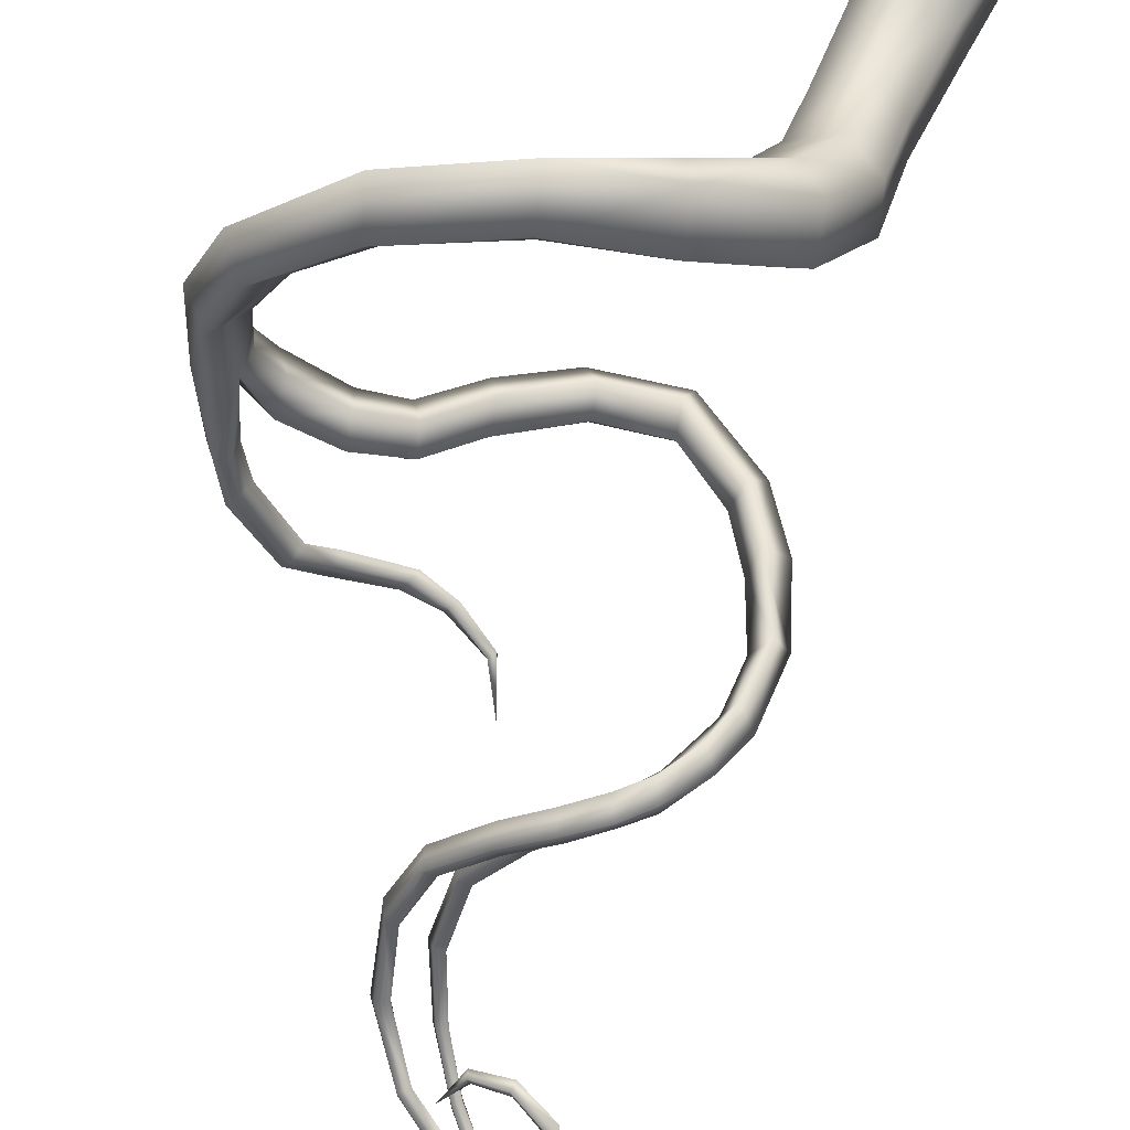
<metadata>
{"format":"obj","ext":"obj","renderer":"f3d","projection":"perspective","resolution":1024,"background":"white","views":[{"elev":-69.3,"azim":170.7,"up":"+Y"}]}
</metadata>
<code>
g Vines_C
v -0.2482 -1.989 -3.232
v 0.6687 -2.045 -3.262
v -0.1609 -1.788 -3.331
v 2.679 -0.1047 -1.224
v 2.125 0.3424 -1.107
v 2.438 -0.0681 -1.422
v -0.6882 0.7646 -0.736
v -1.046 0.2934 -0.4592
v -1.189 0.3723 -0.394
v -0.6882 0.7646 -0.736
v -0.6338 0.61 -0.798
v -0.7335 0.8491 -1.095
v -1.189 0.3723 -0.394
v -1.296 0.3956 -0.6868
v -0.5019 -1.714 1.06
v -0.7141 -1.593 0.7319
v -0.7654 -1.641 0.9242
v 2.661 -0.1851 -1.046
v 2.432 0.2869 -0.5419
v 2.679 -0.1047 -1.224
v 2.448 0.1311 -0.3054
v 2.479 -0.2475 -0.9849
v 2.513 0.2236 -0.4126
v 2.36 0.6352 0.09535
v 2.34 0.5241 0.1387
v 1.905 0.7649 0.5547
v 1.907 0.6627 0.579
v 0.2932 1.303 1.241
v 0.2302 0.9668 1.637
v 0.2991 1.24 1.203
v 0.3497 1.285 1.294
v 0.2302 0.9668 1.637
v 0.2932 1.303 1.241
v -1.119 -1.388 0.7513
v -0.7823 -1.542 1.023
v -0.7654 -1.641 0.9242
v 2.29 0.2507 -0.4399
v 2.332 -0.2391 -1.045
v 2.451 -0.108 -1.085
v -2.491 1.222 -5.053
v -1.724 0.9392 -4.499
v -1.902 0.9869 -5.053
v -2.245 1.164 -4.403
v -2.74 1.635 -5.053
v -1.57 0.6892 -4.078
v -2.45 1.571 -4.267
v -2.013 0.7946 -3.927
v -1.379 0.1857 -3.594
v -2.149 1.149 -3.639
v -1.739 0.2357 -3.367
v -1.227 -0.5623 -3.365
v -1.8 0.4572 -3.016
v -1.539 -0.5732 -3.112
v -1.58 -0.4992 -2.709
v -0.8857 -1.282 -3.325
v -1.101 -1.459 -2.699
v -1.098 -1.445 -3.152
v -0.2482 -1.989 -3.232
v -0.1609 -1.788 -3.331
v -0.2717 -1.961 -2.756
v -1.587 1.453 -5.053
v -1.632 1.865 -4.28
v -1.778 2.027 -5.053
v -1.498 1.379 -4.499
v -1.902 0.9869 -5.053
v -1.366 1.368 -3.647
v -1.724 0.9392 -4.499
v -1.335 1.103 -4.062
v -1.054 0.5758 -2.962
v -1.57 0.6892 -4.078
v -1.051 0.348 -3.401
v -0.8931 -0.3111 -2.742
v -1.379 0.1857 -3.594
v -0.8697 -0.3802 -3.202
v -0.6061 -1.076 -2.75
v -1.227 -0.5623 -3.365
v -0.5855 -1.06 -3.188
v -0.8857 -1.282 -3.325
v -0.1609 -1.788 -3.331
v -0.01844 -1.456 -3.167
v -1.778 2.027 -5.053
v -2.125 1.964 -4.23
v -2.387 2.045 -5.053
v -1.632 1.865 -4.28
v -1.789 1.45 -3.513
v -1.366 1.368 -3.647
v -1.502 0.6847 -2.875
v -1.054 0.5758 -2.962
v -2.387 2.045 -5.053
v -2.45 1.571 -4.267
v -2.74 1.635 -5.053
v -2.125 1.964 -4.23
v -2.149 1.149 -3.639
v -1.789 1.45 -3.513
v -1.8 0.4572 -3.016
v -1.502 0.6847 -2.875
v -1.58 -0.4992 -2.709
v -1.216 -0.3374 -2.62
v -1.054 0.5758 -2.962
v -1.101 -1.459 -2.699
v -0.8931 -0.3111 -2.742
v -0.9018 -1.241 -2.615
v -0.2717 -1.961 -2.756
v -0.6061 -1.076 -2.75
v -0.2099 -1.633 -2.663
v -0.05391 -1.428 -2.767
v -0.5855 -1.06 -3.188
v -0.05391 -1.428 -2.767
v -0.6061 -1.076 -2.75
v -0.01844 -1.456 -3.167
v 0.642 -2.023 -2.773
v -0.2482 -1.989 -3.232
v -0.2717 -1.961 -2.756
v 0.6687 -2.045 -3.262
v 1.642 -1.86 -2.504
v 1.686 -1.878 -2.979
v 2.5 -1.375 -2.35
v 2.344 -1.411 -2.002
v 0.6687 -2.045 -3.262
v -0.01844 -1.456 -3.167
v -0.1609 -1.788 -3.331
v 0.7024 -1.571 -3.07
v 1.686 -1.878 -2.979
v 1.502 -1.452 -2.863
v 2.5 -1.375 -2.35
v 2.261 -1.117 -2.349
v 2.74 -0.7634 -1.773
v 2.492 -0.6253 -1.885
v 2.679 -0.1047 -1.224
v 2.438 -0.0681 -1.422
v 0.7024 -1.571 -3.07
v -0.05391 -1.428 -2.767
v -0.01844 -1.456 -3.167
v 0.6127 -1.652 -2.66
v 1.485 -1.52 -2.459
v 1.502 -1.452 -2.863
v 2.261 -1.117 -2.349
v 2.06 -1.215 -2.081
v -0.05391 -1.428 -2.767
v 0.6127 -1.652 -2.66
v -0.2099 -1.633 -2.663
v 0.642 -2.023 -2.773
v -0.2717 -1.961 -2.756
v 1.642 -1.86 -2.504
v 1.485 -1.52 -2.459
v 2.344 -1.411 -2.002
v 2.06 -1.215 -2.081
v 2.546 -0.8406 -1.485
v 2.286 -0.7273 -1.666
v 2.078 0.08962 -0.6777
v 2.451 -0.108 -1.085
v 2.332 -0.2391 -1.045
v 2.127 0.3242 -0.6339
v 2.679 -0.1047 -1.224
v 1.59 0.4401 -0.4377
v 1.576 0.1876 -0.4964
v 1.093 0.2551 -0.4956
v 1.163 0.4498 -0.4204
v 0.6241 0.6202 -0.6109
v 0.6404 0.8058 -0.544
v -0.04622 0.9755 -0.7107
v -0.05304 0.7956 -0.781
v -0.6338 0.61 -0.798
v -0.6882 0.7646 -0.736
v 2.125 0.3424 -1.107
v 2.679 -0.1047 -1.224
v 2.127 0.3242 -0.6339
v 1.586 0.5036 -0.8505
v 1.59 0.4401 -0.4377
v 1.182 0.5187 -0.8236
v 1.163 0.4498 -0.4204
v 0.6404 0.8058 -0.544
v 0.6777 0.8415 -0.9607
v 0.03737 1.021 -1.087
v -0.04622 0.9755 -0.7107
v -0.7335 0.8491 -1.095
v -0.6882 0.7646 -0.736
v -1.189 0.3723 -0.394
v 2.125 0.3424 -1.107
v 2.263 -0.1844 -1.24
v 2.438 -0.0681 -1.422
v 2.029 0.07939 -0.9978
v 1.586 0.5036 -0.8505
v 1.57 0.2021 -0.7953
v 1.108 0.2461 -0.7724
v 1.182 0.5187 -0.8236
v 0.6137 0.62 -0.9192
v 0.6777 0.8415 -0.9607
v 0.03737 1.021 -1.087
v -0.05632 0.8015 -1.069
v -0.6362 0.617 -1.1
v -0.7335 0.8491 -1.095
v -1.12 0.1864 -0.7237
v -1.296 0.3956 -0.6868
v 2.029 0.07939 -0.9978
v 2.332 -0.2391 -1.045
v 2.263 -0.1844 -1.24
v 2.078 0.08962 -0.6777
v 1.57 0.2021 -0.7953
v 1.576 0.1876 -0.4964
v 1.108 0.2461 -0.7724
v 1.093 0.2551 -0.4956
v 0.6241 0.6202 -0.6109
v 0.6137 0.62 -0.9192
v -0.05304 0.7956 -0.781
v -0.05632 0.8015 -1.069
v -0.05632 0.8015 -1.069
v -0.6338 0.61 -0.798
v -0.05304 0.7956 -0.781
v -0.6362 0.617 -1.1
v -1.12 0.1864 -0.7237
v -1.046 0.2934 -0.4592
v -1.245 -0.2896 -0.4506
v -1.541 -0.6159 0.1505
v -1.397 -0.7714 -0.003078
v -1.487 -0.1411 -0.3442
v -1.296 0.3956 -0.6868
v -1.12 0.1864 -0.7237
v -1.346 -1.114 0.5659
v -1.397 -0.7714 -0.003078
v -1.541 -0.6159 0.1505
v -1.204 -1.13 0.331
v -1.119 -1.388 0.7513
v -1.002 -1.394 0.5357
v -0.7654 -1.641 0.9242
v -0.7141 -1.593 0.7319
v -0.7243 -1.467 0.9604
v -1.105 -1.043 0.499
v -0.7541 -1.411 0.7815
v -1.24 -0.974 0.6195
v -1.377 -0.6318 0.328
v -1.252 -0.6711 0.1868
v -1.357 -0.1584 -0.1382
v -1.189 -0.2311 -0.1836
v -1.189 0.3723 -0.394
v -1.046 0.2934 -0.4592
v -0.4793 -1.322 1.125
v -0.7243 -1.467 0.9604
v -0.7541 -1.411 0.7815
v -0.4607 -1.407 1.238
v -0.06591 -0.9361 1.564
v -0.04705 -0.991 1.681
v 0.2991 -0.5441 2.095
v 0.2844 -0.6258 2.17
v 0.3712 -0.3446 2.832
v 0.3857 -0.2627 2.8
v -0.7243 -1.467 0.9604
v -0.3655 -1.482 1.139
v -0.7141 -1.593 0.7319
v -0.4607 -1.407 1.238
v -0.04705 -0.991 1.681
v 0.03897 -1.046 1.627
v 0.2844 -0.6258 2.17
v 0.3916 -0.6446 2.145
v 0.4687 -0.3597 2.826
v 0.3712 -0.3446 2.832
v -1.002 -1.394 0.5357
v -0.7141 -1.593 0.7319
v -0.7541 -1.411 0.7815
v -1.105 -1.043 0.499
v -1.204 -1.13 0.331
v -1.252 -0.6711 0.1868
v -1.397 -0.7714 -0.003078
v -1.189 -0.2311 -0.1836
v -1.245 -0.2896 -0.4506
v -1.046 0.2934 -0.4592
v -1.12 0.1864 -0.7237
v -0.3908 -1.403 1.061
v -0.7541 -1.411 0.7815
v -0.7141 -1.593 0.7319
v -0.3655 -1.482 1.139
v 0.02166 -1.003 1.495
v 0.03897 -1.046 1.627
v 0.401 -0.5899 2.029
v 0.3916 -0.6446 2.145
v 0.5082 -0.2606 2.792
v 0.4687 -0.3597 2.826
v -0.3908 -1.403 1.061
v -0.4793 -1.322 1.125
v -0.7541 -1.411 0.7815
v 0.02166 -1.003 1.495
v -0.06591 -0.9361 1.564
v 0.401 -0.5899 2.029
v 0.2991 -0.5441 2.095
v 0.3857 -0.2627 2.8
v 0.5082 -0.2606 2.792
v 0.3857 -0.2627 2.8
v 0.2607 -0.2571 3.463
v 0.3712 -0.3446 2.832
v 0.2799 -0.16 3.463
v 0.07972 -0.2137 4.025
v 0.07193 -0.3024 4.025
v -0.1648 -0.4118 4.432
v -0.1591 -0.3177 4.463
v -0.4881 -0.5538 4.76
v -0.4945 -0.4804 4.805
v -0.9176 -0.6379 5.001
v -0.9262 -0.7149 4.961
v -1.641 -0.8349 5.022
v 0.3712 -0.3446 2.832
v 0.3543 -0.2627 3.47
v 0.4687 -0.3597 2.826
v 0.2607 -0.2571 3.463
v 0.07193 -0.3024 4.025
v 0.1541 -0.311 4.04
v -0.1648 -0.4118 4.432
v -0.08085 -0.436 4.479
v -0.4208 -0.5943 4.819
v -0.4881 -0.5538 4.76
v -0.8445 -0.7496 5.013
v -0.9262 -0.7149 4.961
v -1.641 -0.8349 5.022
v 0.5082 -0.2606 2.792
v 0.2799 -0.16 3.463
v 0.3857 -0.2627 2.8
v 0.3714 -0.1616 3.492
v 0.07972 -0.2137 4.025
v 0.1428 -0.2233 4.116
v -0.1591 -0.3177 4.463
v -0.09143 -0.341 4.53
v -0.4945 -0.4804 4.805
v -0.413 -0.5073 4.847
v -0.9176 -0.6379 5.001
v -0.8536 -0.6701 5.053
v -1.641 -0.8349 5.022
v -0.8445 -0.7496 5.013
v -1.641 -0.8349 5.022
v -0.8536 -0.6701 5.053
v -0.4208 -0.5943 4.819
v -0.413 -0.5073 4.847
v -0.08085 -0.436 4.479
v -0.09143 -0.341 4.53
v 0.1428 -0.2233 4.116
v 0.1541 -0.311 4.04
v 0.3714 -0.1616 3.492
v 0.3543 -0.2627 3.47
v 0.4687 -0.3597 2.826
v 0.5082 -0.2606 2.792
v 2.286 -0.7273 -1.666
v 2.438 -0.0681 -1.422
v 2.263 -0.1844 -1.24
v 2.492 -0.6253 -1.885
v 2.261 -1.117 -2.349
v 2.06 -1.215 -2.081
v 2.546 -0.8406 -1.485
v 2.332 -0.2391 -1.045
v 2.479 -0.2475 -0.9849
v 2.286 -0.7273 -1.666
v 2.263 -0.1844 -1.24
v 2.344 -1.411 -2.002
v 2.74 -0.7634 -1.773
v 2.5 -1.375 -2.35
v 2.546 -0.8406 -1.485
v 2.661 -0.1851 -1.046
v 2.679 -0.1047 -1.224
v 2.479 -0.2475 -0.9849
v -0.7141 -1.593 0.7319
v -0.4984 -1.534 1.059
v -0.7243 -1.467 0.9604
v -0.4446 -1.62 0.8857
v -0.2225 -1.489 1.222
v -0.1105 -1.556 1.08
v 0.147 -1.295 1.469
v 0.2343 -1.375 1.316
v 0.5514 -0.988 1.829
v 0.6568 -1.021 1.731
v 0.7405 -0.6959 2.398
v 0.8694 -0.7357 2.299
v 0.7212 -0.4411 3.154
v 0.8467 -0.4508 3.199
v -0.7823 -1.542 1.023
v -0.5019 -1.714 1.06
v -0.7654 -1.641 0.9242
v -0.5322 -1.607 1.136
v -0.2185 -1.57 1.313
v -0.1556 -1.665 1.237
v 0.1548 -1.379 1.555
v 0.242 -1.47 1.489
v 0.5428 -1.087 1.911
v 0.6545 -1.142 1.872
v 0.7364 -0.8067 2.455
v 0.8443 -0.8443 2.425
v 0.7025 -0.5863 3.154
v 0.8135 -0.5898 3.201
v -0.7141 -1.593 0.7319
v -0.5019 -1.714 1.06
v -0.4446 -1.62 0.8857
v -0.1556 -1.665 1.237
v -0.1105 -1.556 1.08
v 0.242 -1.47 1.489
v 0.2343 -1.375 1.316
v 0.6568 -1.021 1.731
v 0.6545 -1.142 1.872
v 0.8694 -0.7357 2.299
v 0.8443 -0.8443 2.425
v 0.8467 -0.4508 3.199
v 0.8135 -0.5898 3.201
v 0.7364 -0.8067 2.455
v 0.7212 -0.4411 3.154
v 0.7025 -0.5863 3.154
v 0.7405 -0.6959 2.398
v 0.5428 -1.087 1.911
v 0.5514 -0.988 1.829
v 0.1548 -1.379 1.555
v 0.147 -1.295 1.469
v -0.2225 -1.489 1.222
v -0.2185 -1.57 1.313
v -0.4984 -1.534 1.059
v -0.5322 -1.607 1.136
v -0.7823 -1.542 1.023
v -0.7243 -1.467 0.9604
v 0.8467 -0.4508 3.199
v 0.4692 -0.4058 3.894
v 0.7212 -0.4411 3.154
v 0.5377 -0.4344 3.973
v 0.001708 -0.6511 4.322
v 0.07415 -0.6853 4.408
v 0.4692 -0.4058 3.894
v 0.7025 -0.5863 3.154
v 0.7212 -0.4411 3.154
v 0.458 -0.5331 3.829
v 0.001708 -0.6511 4.322
v 0.02943 -0.7605 4.227
v 0.5527 -0.5559 3.885
v 0.8467 -0.4508 3.199
v 0.8135 -0.5898 3.201
v 0.5377 -0.4344 3.973
v 0.09475 -0.7946 4.33
v 0.07415 -0.6853 4.408
v -0.413 -1.047 4.389
v -0.318 -1.082 4.308
v 0.07415 -0.6853 4.408
v -0.4029 -0.9487 4.319
v 0.001708 -0.6511 4.322
v -0.413 -1.047 4.389
v -0.6298 -1.267 4.037
v -0.6198 -1.162 4.001
v 0.001708 -0.6511 4.322
v -0.305 -0.9918 4.235
v 0.02943 -0.7605 4.227
v -0.4029 -0.9487 4.319
v -0.4873 -1.17 3.993
v -0.6198 -1.162 4.001
v -0.5484 -1.186 3.585
v -0.4438 -1.219 3.643
v -0.2081 -1.092 3.477
v -0.2471 -1.044 3.419
v 0.07369 -0.8909 3.466
v 0.0812 -0.9347 3.505
v 0.2913 -0.8498 3.749
v 0.1156 -0.9106 3.406
v -0.2128 -1.095 3.338
v -0.318 -1.082 4.308
v -0.6298 -1.267 4.037
v -0.413 -1.047 4.389
v -0.5152 -1.287 4.002
v -0.5394 -1.282 3.528
v -0.4514 -1.31 3.583
v 2.432 0.2869 -0.5419
v 2.661 -0.1851 -1.046
v 2.513 0.2236 -0.4126
v 2.36 0.6352 0.09535
v 2.29 0.6856 -0.04774
v 1.905 0.7649 0.5547
v 1.833 0.8175 0.4434
v 0.6152 1.277 0.8791
v 0.2932 1.303 1.241
v 0.2991 1.24 1.203
v 0.6118 1.348 0.9187
v 0.9418 1.328 0.6989
v 0.9618 1.418 0.755
v 1.51 1.09 0.5494
v 1.564 1.184 0.5958
v 1.767 0.7132 0.4027
v 1.833 0.8175 0.4434
v 0.2932 1.303 1.241
v 0.7121 1.324 0.9965
v 0.3497 1.285 1.294
v 0.6118 1.348 0.9187
v 1.038 1.382 0.8581
v 0.9618 1.418 0.755
v 1.633 1.14 0.7085
v 1.564 1.184 0.5958
v 1.833 0.8175 0.4434
v 1.905 0.7649 0.5547
v 1.83 0.6229 0.495
v 2.173 0.5652 -0.04727
v 1.767 0.7132 0.4027
v 2.254 0.4681 0.05411
v 1.907 0.6627 0.579
v 2.34 0.5241 0.1387
v 2.323 0.127 -0.3411
v 2.29 0.2507 -0.4399
v 2.448 0.1311 -0.3054
v 2.332 -0.2391 -1.045
v 2.479 -0.2475 -0.9849
v -0.5394 -1.282 3.528
v -0.6198 -1.162 4.001
v -0.6298 -1.267 4.037
v -0.5484 -1.186 3.585
v -0.2471 -1.044 3.419
v -0.2128 -1.095 3.338
v 1.83 0.6229 0.495
v 1.612 1.044 0.7456
v 1.907 0.6627 0.579
v 1.531 1.016 0.6564
v 1.767 0.7132 0.4027
v 1.51 1.09 0.5494
v 1.063 1.296 0.8634
v 0.9418 1.328 0.6989
v 0.9921 1.28 0.7749
v 0.6152 1.277 0.8791
v 0.6965 1.24 0.9281
v 0.2991 1.24 1.203
v 0.363 1.222 1.254
v 0.2302 0.9668 1.637
v 2.679 -0.1047 -1.224
v 2.29 0.2507 -0.4399
v 2.451 -0.108 -1.085
v 2.432 0.2869 -0.5419
v 2.29 0.6856 -0.04774
v 2.173 0.5652 -0.04727
v 1.833 0.8175 0.4434
v 1.767 0.7132 0.4027
v 0.363 1.222 1.254
v 0.2302 0.9668 1.637
v 0.3497 1.285 1.294
v 0.6965 1.24 0.9281
v 0.7121 1.324 0.9965
v 1.063 1.296 0.8634
v 1.038 1.382 0.8581
v 1.612 1.044 0.7456
v 1.633 1.14 0.7085
v 1.907 0.6627 0.579
v 1.905 0.7649 0.5547
v 0.458 -0.5331 3.829
v 0.8135 -0.5898 3.201
v 0.7025 -0.5863 3.154
v 0.5527 -0.5559 3.885
v 0.09475 -0.7946 4.33
v 0.02943 -0.7605 4.227
v -0.305 -0.9918 4.235
v -0.318 -1.082 4.308
v -0.4873 -1.17 3.993
v -0.318 -1.082 4.308
v -0.305 -0.9918 4.235
v -0.5152 -1.287 4.002
v -0.4514 -1.31 3.583
v -0.4438 -1.219 3.643
v -0.2081 -1.092 3.477
v -0.182 -1.145 3.413
v -0.2081 -1.092 3.477
v 0.1161 -0.9588 3.461
v -0.182 -1.145 3.413
v 0.0812 -0.9347 3.505
v 0.2913 -0.8498 3.749
v -1.189 0.3723 -0.394
v -1.487 -0.1411 -0.3442
v -1.296 0.3956 -0.6868
v -1.357 -0.1584 -0.1382
v -1.541 -0.6159 0.1505
v -1.377 -0.6318 0.328
v -1.24 -0.974 0.6195
v -1.346 -1.114 0.5659
v -1.046 -1.278 0.8409
v -0.7243 -1.467 0.9604
v -1.119 -1.388 0.7513
v -0.7823 -1.542 1.023
v -0.182 -1.145 3.413
v -0.5394 -1.282 3.528
v -0.4514 -1.31 3.583
v -0.2128 -1.095 3.338
v 0.1156 -0.9106 3.406
v 0.1161 -0.9588 3.461
v 0.2913 -0.8498 3.749
g Vines_C_0
f 3 2 1
f 6 5 4
f 9 8 7
f 11 10 8
f 14 13 12
f 17 16 15
f 20 19 18
f 22 18 21
f 23 21 18
f 23 24 21
f 25 21 24
f 24 26 25
f 27 25 26
f 30 29 28
f 33 32 31
f 36 35 34
f 39 38 37
f 42 41 40
f 43 40 41
f 40 43 44
f 41 45 43
f 46 44 43
f 47 43 45
f 43 47 46
f 45 48 47
f 49 46 47
f 50 47 48
f 47 50 49
f 48 51 50
f 52 49 50
f 53 50 51
f 50 53 52
f 54 52 53
f 51 55 53
f 54 53 56
f 57 53 55
f 57 56 53
f 57 55 58
f 57 58 56
f 59 58 55
f 60 56 58
f 63 62 61
f 64 61 62
f 61 64 65
f 62 66 64
f 67 65 64
f 68 64 66
f 64 68 67
f 66 69 68
f 70 67 68
f 71 68 69
f 68 71 70
f 69 72 71
f 73 70 71
f 74 71 72
f 71 74 73
f 72 75 74
f 76 73 74
f 77 74 75
f 74 77 76
f 78 76 77
f 78 77 79
f 80 79 77
f 83 82 81
f 84 81 82
f 82 85 84
f 86 84 85
f 85 87 86
f 88 86 87
f 91 90 89
f 92 89 90
f 90 93 92
f 94 92 93
f 93 95 94
f 96 94 95
f 95 97 96
f 98 96 97
f 96 98 99
f 97 100 98
f 101 99 98
f 102 98 100
f 98 102 101
f 100 103 102
f 104 101 102
f 105 102 103
f 102 105 104
f 106 104 105
f 109 108 107
f 110 107 108
f 113 112 111
f 114 111 112
f 111 114 115
f 116 115 114
f 116 117 115
f 118 115 117
f 121 120 119
f 122 119 120
f 119 122 123
f 124 123 122
f 123 124 125
f 126 125 124
f 125 126 127
f 128 127 126
f 127 128 129
f 130 129 128
f 133 132 131
f 134 131 132
f 134 135 131
f 136 131 135
f 136 135 137
f 138 137 135
f 141 140 139
f 140 141 142
f 143 142 141
f 142 144 140
f 145 140 144
f 144 146 145
f 147 145 146
f 146 148 147
f 149 147 148
f 152 151 150
f 153 150 151
f 154 153 151
f 153 155 150
f 156 150 155
f 156 155 157
f 158 157 155
f 157 158 159
f 160 159 158
f 160 161 159
f 162 159 161
f 162 161 163
f 164 163 161
f 167 166 165
f 165 168 167
f 169 167 168
f 168 170 169
f 171 169 170
f 171 170 172
f 173 172 170
f 173 174 172
f 175 172 174
f 174 176 175
f 177 175 176
f 177 176 178
f 181 180 179
f 182 179 180
f 179 182 183
f 184 183 182
f 184 185 183
f 186 183 185
f 185 187 186
f 188 186 187
f 188 187 189
f 190 189 187
f 190 191 189
f 192 189 191
f 191 193 192
f 194 192 193
f 197 196 195
f 198 195 196
f 195 198 199
f 200 199 198
f 199 200 201
f 202 201 200
f 202 203 201
f 204 201 203
f 203 205 204
f 206 204 205
f 209 208 207
f 210 207 208
f 210 208 211
f 212 211 208
f 215 214 213
f 216 213 214
f 216 217 213
f 218 213 217
f 221 220 219
f 222 219 220
f 219 222 223
f 224 223 222
f 223 224 225
f 226 225 224
f 229 228 227
f 227 228 230
f 230 228 231
f 232 231 228
f 231 232 233
f 234 233 232
f 233 234 235
f 236 235 234
f 239 238 237
f 240 237 238
f 237 240 241
f 242 241 240
f 241 242 243
f 244 243 242
f 244 245 243
f 246 243 245
f 249 248 247
f 250 247 248
f 250 248 251
f 252 251 248
f 251 252 253
f 254 253 252
f 254 255 253
f 256 253 255
f 259 258 257
f 260 259 257
f 261 260 257
f 260 261 262
f 263 262 261
f 262 263 264
f 265 264 263
f 264 265 266
f 267 266 265
f 270 269 268
f 271 270 268
f 268 272 271
f 273 271 272
f 272 274 273
f 275 273 274
f 274 276 275
f 277 275 276
f 280 279 278
f 278 279 281
f 282 281 279
f 281 282 283
f 284 283 282
f 284 285 283
f 286 283 285
f 289 288 287
f 290 287 288
f 290 288 291
f 292 291 288
f 292 293 291
f 294 291 293
f 293 295 294
f 296 294 295
f 296 295 297
f 298 297 295
f 298 299 297
f 302 301 300
f 303 300 301
f 303 301 304
f 305 304 301
f 304 305 306
f 307 306 305
f 307 308 306
f 309 306 308
f 308 310 309
f 311 309 310
f 311 310 312
f 315 314 313
f 316 313 314
f 314 317 316
f 318 316 317
f 317 319 318
f 320 318 319
f 319 321 320
f 322 320 321
f 321 323 322
f 324 322 323
f 323 325 324
f 328 327 326
f 326 329 328
f 330 328 329
f 329 331 330
f 332 330 331
f 332 331 333
f 334 333 331
f 333 334 335
f 336 335 334
f 336 337 335
f 338 335 337
f 341 340 339
f 342 339 340
f 342 343 339
f 344 339 343
f 347 346 345
f 346 348 345
f 349 348 346
f 352 351 350
f 353 350 351
f 354 353 351
f 355 354 351
f 356 353 354
f 359 358 357
f 360 357 358
f 358 361 360
f 362 360 361
f 361 363 362
f 364 362 363
f 363 365 364
f 366 364 365
f 365 367 366
f 368 366 367
f 367 369 368
f 370 368 369
f 373 372 371
f 374 371 372
f 374 372 375
f 376 375 372
f 375 376 377
f 378 377 376
f 377 378 379
f 380 379 378
f 379 380 381
f 382 381 380
f 381 382 383
f 384 383 382
f 387 386 385
f 386 387 388
f 389 388 387
f 388 389 390
f 391 390 389
f 391 392 390
f 393 390 392
f 392 394 393
f 395 393 394
f 394 396 395
f 397 395 396
f 400 399 398
f 401 398 399
f 398 401 402
f 403 402 401
f 402 403 404
f 405 404 403
f 405 406 404
f 407 404 406
f 406 408 407
f 409 407 408
f 409 408 410
f 411 410 408
f 414 413 412
f 415 412 413
f 413 416 415
f 417 415 416
f 420 419 418
f 421 418 419
f 418 421 422
f 423 422 421
f 426 425 424
f 427 424 425
f 424 427 428
f 429 428 427
f 429 430 428
f 431 428 430
f 434 433 432
f 435 432 433
f 435 433 436
f 437 436 433
f 440 439 438
f 441 438 439
f 439 442 441
f 443 441 442
f 443 442 444
f 445 444 442
f 445 446 444
f 447 444 446
f 447 446 448
f 449 448 446
f 450 448 449
f 450 451 448
f 448 451 447
f 452 447 451
f 455 454 453
f 456 453 454
f 454 457 456
f 458 456 457
f 461 460 459
f 461 459 462
f 463 462 459
f 462 463 464
f 465 464 463
f 468 467 466
f 469 466 467
f 466 469 470
f 471 470 469
f 470 471 472
f 473 472 471
f 472 473 474
f 475 474 473
f 478 477 476
f 479 476 477
f 477 480 479
f 481 479 480
f 480 482 481
f 483 481 482
f 483 482 484
f 485 484 482
f 488 487 486
f 489 486 487
f 486 489 490
f 491 490 489
f 489 487 492
f 489 492 491
f 493 492 487
f 494 491 492
f 492 493 495
f 492 495 494
f 496 494 495
f 499 498 497
f 500 497 498
f 500 501 497
f 502 497 501
f 505 504 503
f 506 503 504
f 503 506 507
f 508 507 506
f 504 509 506
f 508 506 510
f 511 506 509
f 511 510 506
f 510 511 512
f 511 509 513
f 513 512 511
f 512 513 514
f 515 514 513
f 515 516 514
f 519 518 517
f 520 517 518
f 520 518 521
f 522 521 518
f 521 522 523
f 524 523 522
f 527 526 525
f 525 528 527
f 529 527 528
f 529 528 530
f 531 529 530
f 530 532 531
f 533 531 532
f 532 534 533
f 535 533 534
f 538 537 536
f 539 536 537
f 539 540 536
f 541 536 540
f 541 540 542
f 543 542 540
f 546 545 544
f 547 544 545
f 547 548 544
f 549 544 548
f 549 548 550
f 551 550 548
f 554 553 552
f 555 552 553
f 556 555 553
f 559 558 557
f 560 557 558
f 558 561 560
f 562 560 561
f 562 561 563
f 564 563 561
f 563 564 565
f 565 566 563
f 567 565 564
f 566 565 568
f 565 567 568
f 571 570 569
f 572 569 570
f 572 573 569
f 574 569 573
f 575 574 573

</code>
